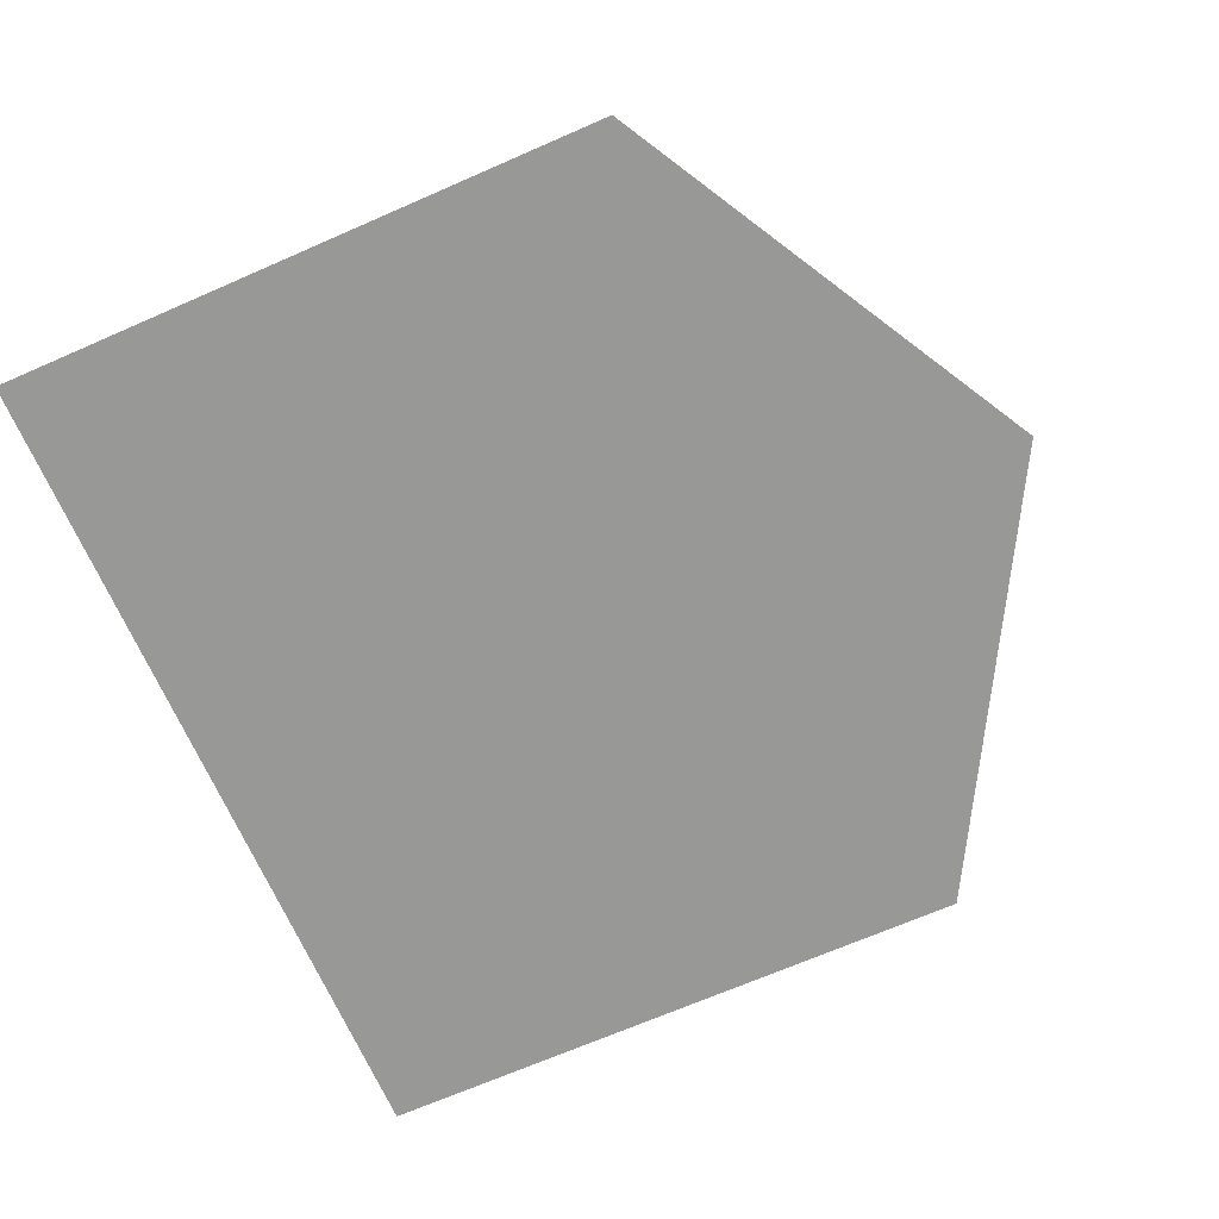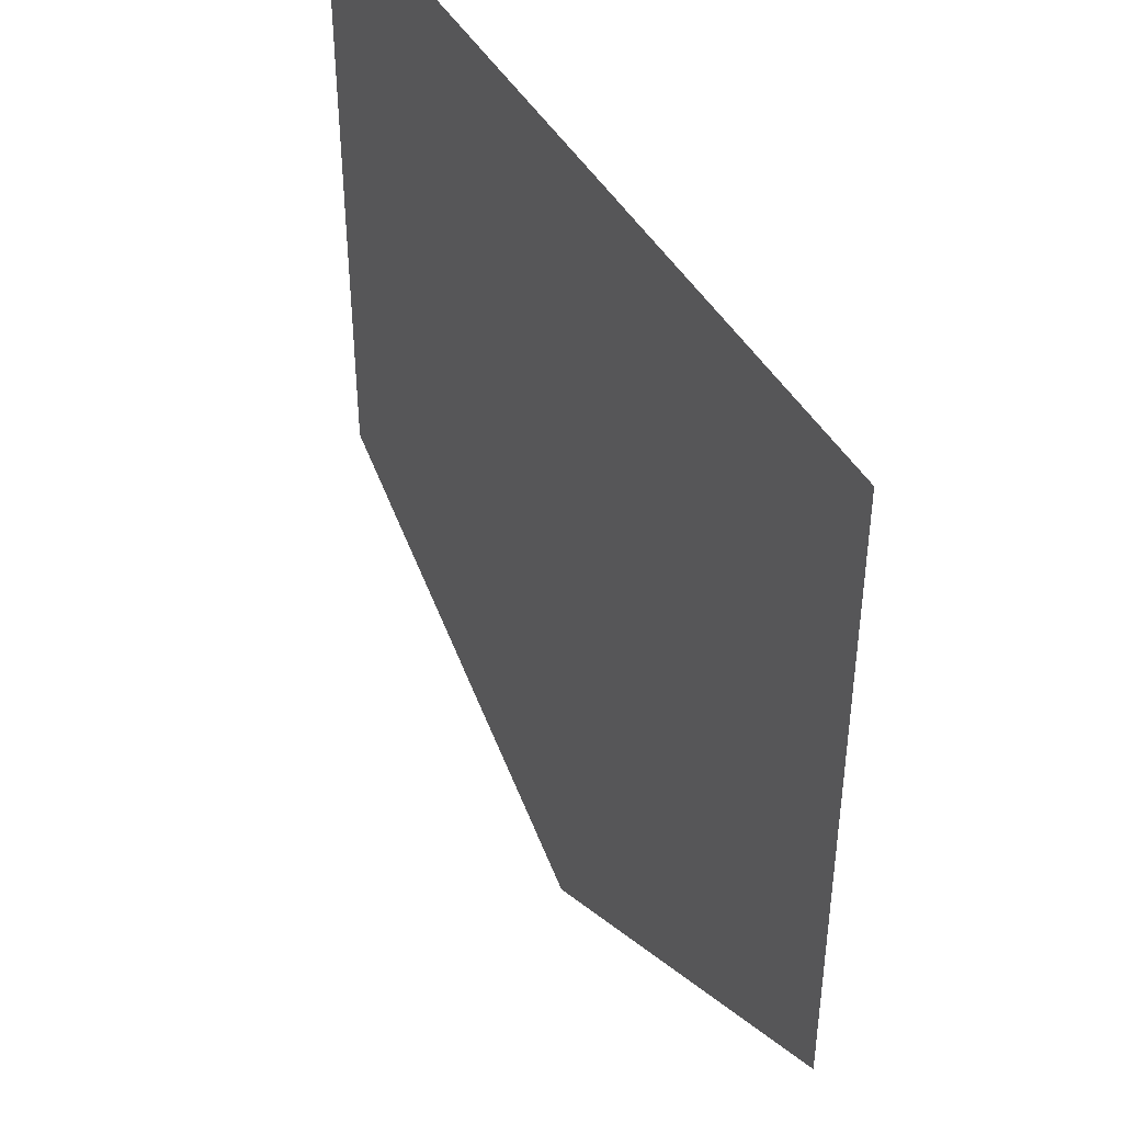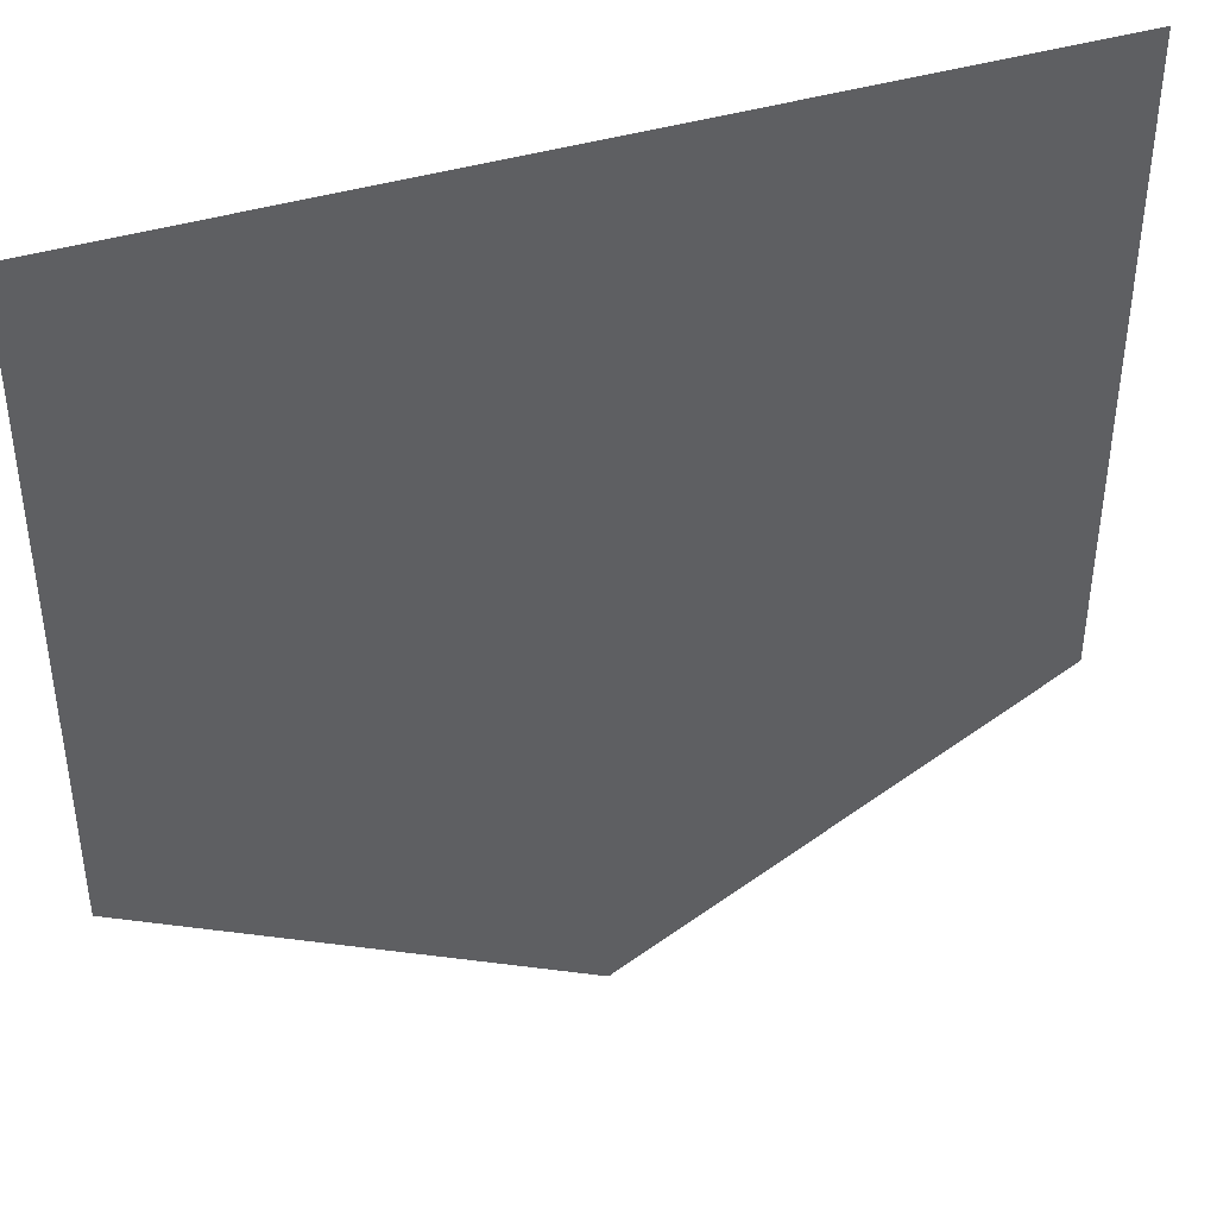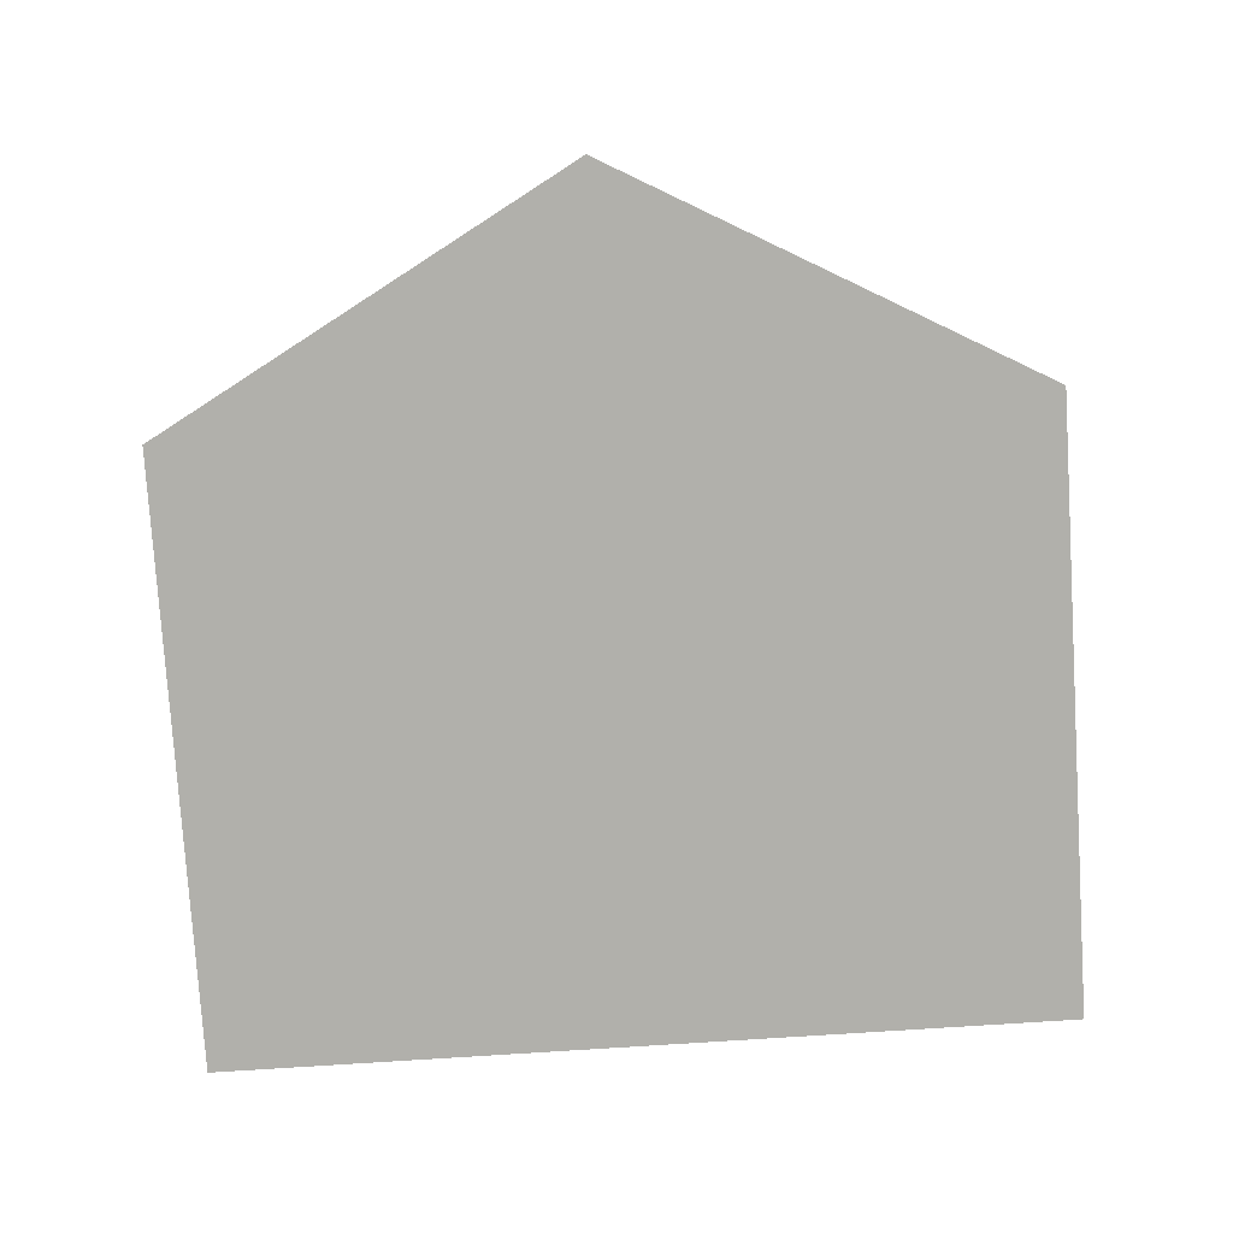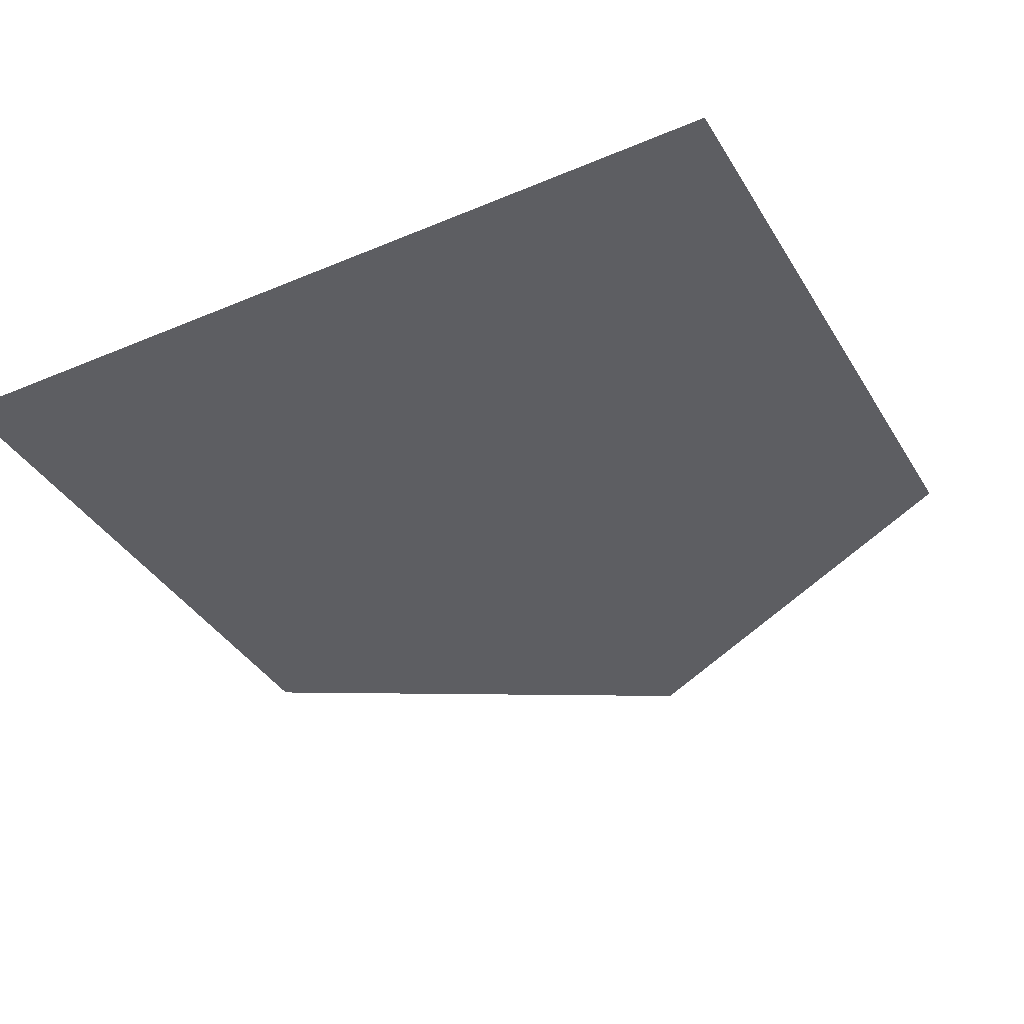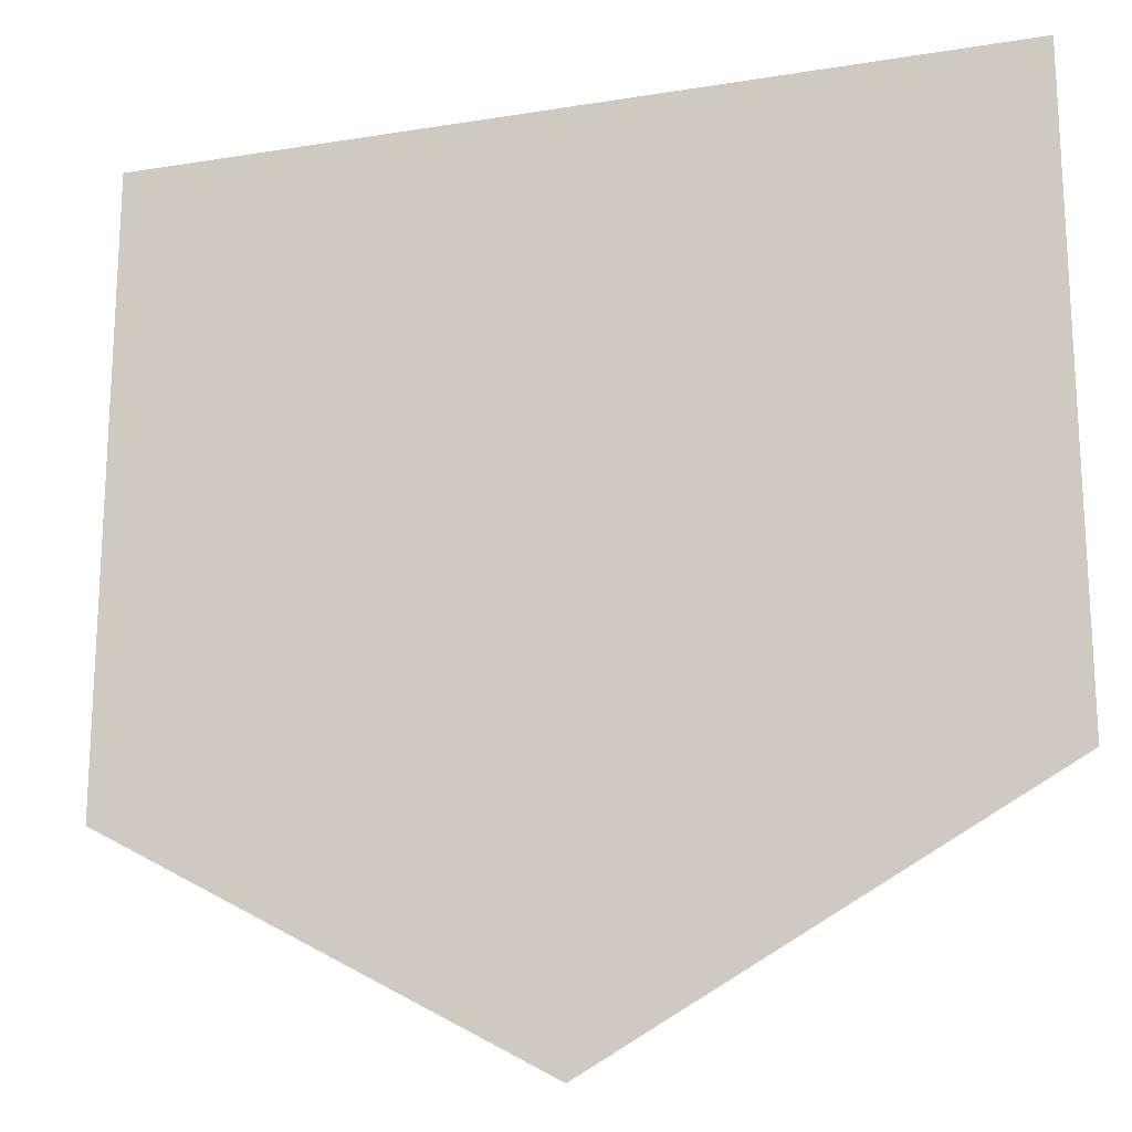
<metadata>
{"format":"obj","ext":"obj","renderer":"f3d","projection":"perspective","resolution":1024,"background":"white","views":[{"elev":-68.5,"azim":113.7,"up":"+Y"},{"elev":43.7,"azim":-117.6,"up":"+Z"},{"elev":41.8,"azim":-20.0,"up":"+Z"},{"elev":-78.4,"azim":-176.3,"up":"+Y"},{"elev":-38.4,"azim":28.1,"up":"+Y"},{"elev":-19.2,"azim":-162.9,"up":"+Z"}]}
</metadata>
<code>
o Plane_Plane.002
v -1 0 1
v 1 0 1
v -1 0 -0.4457
v 1 0 -0.4457
v 0 0 -1.001
f 3 5 4 2 1

</code>
